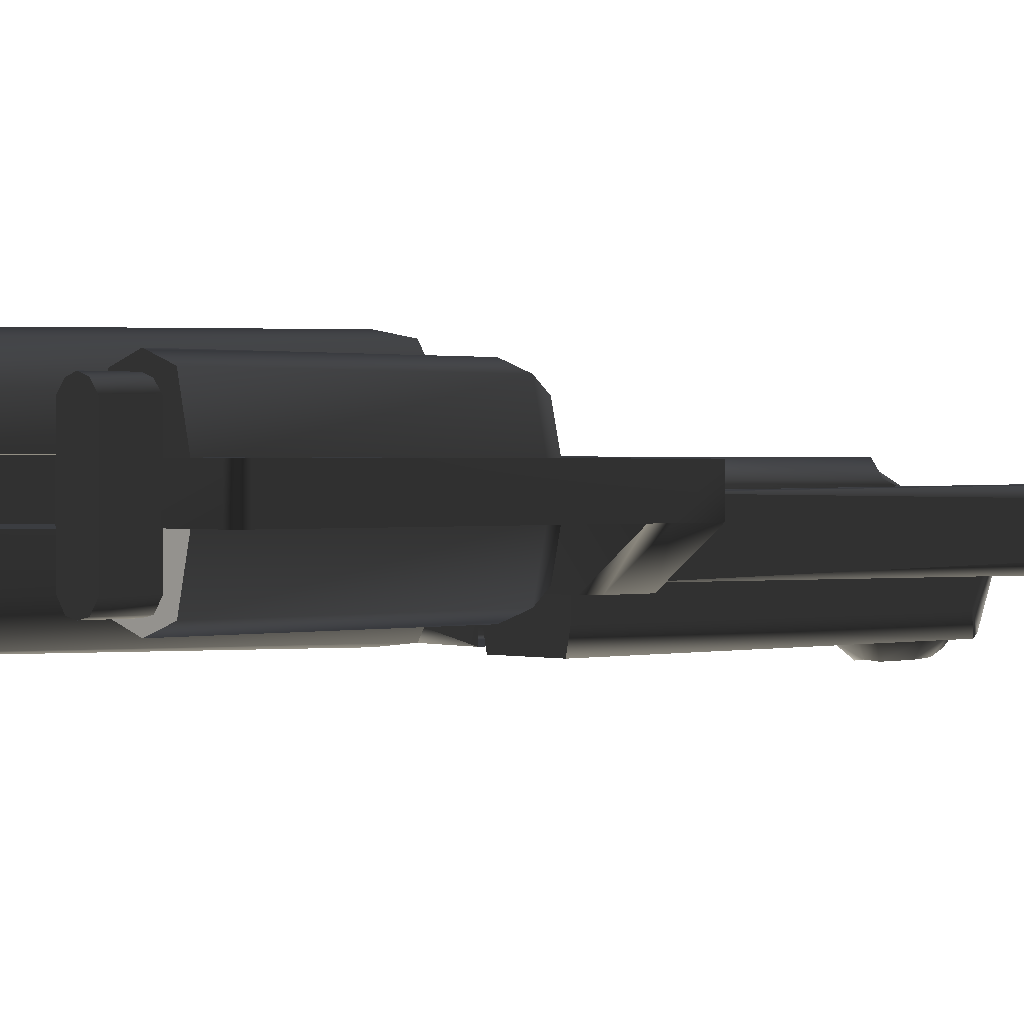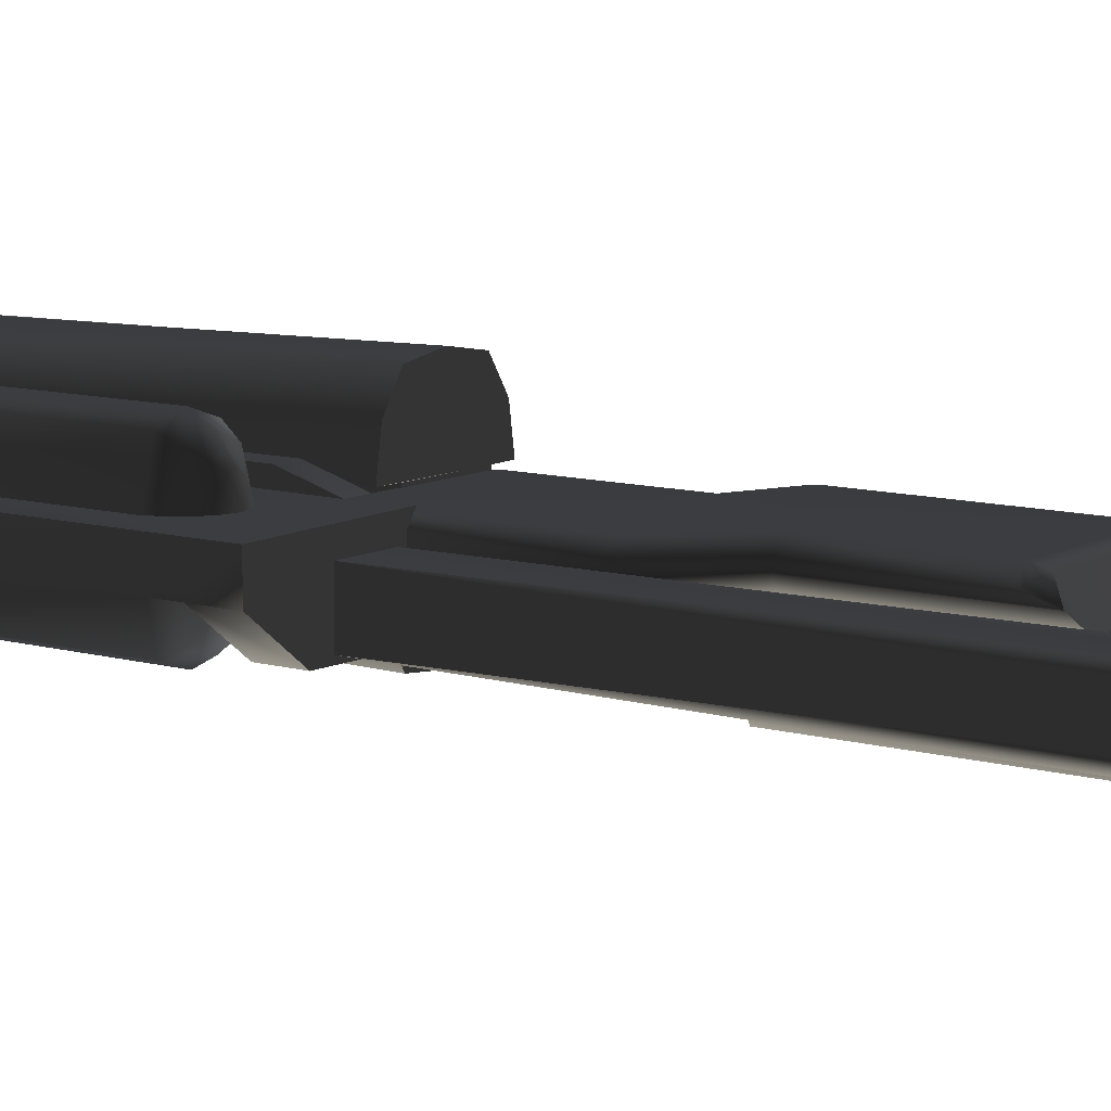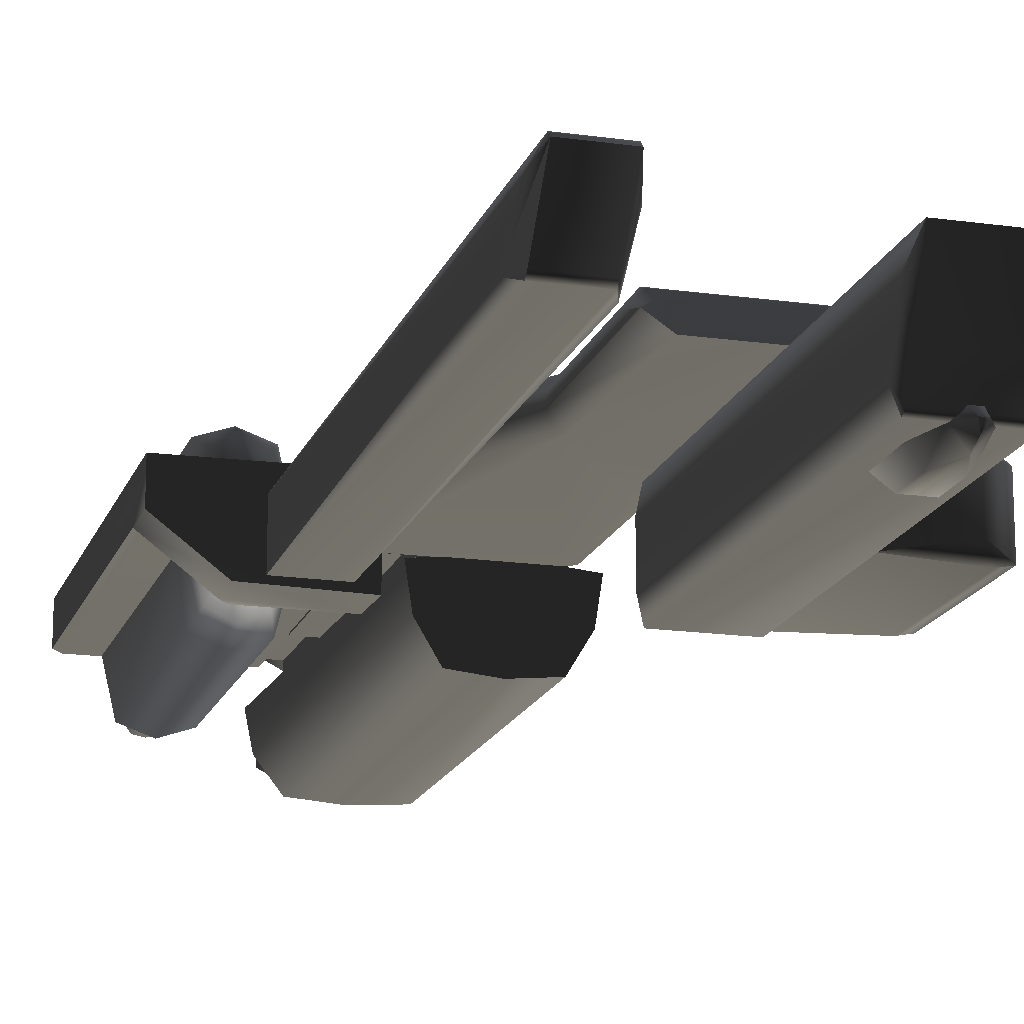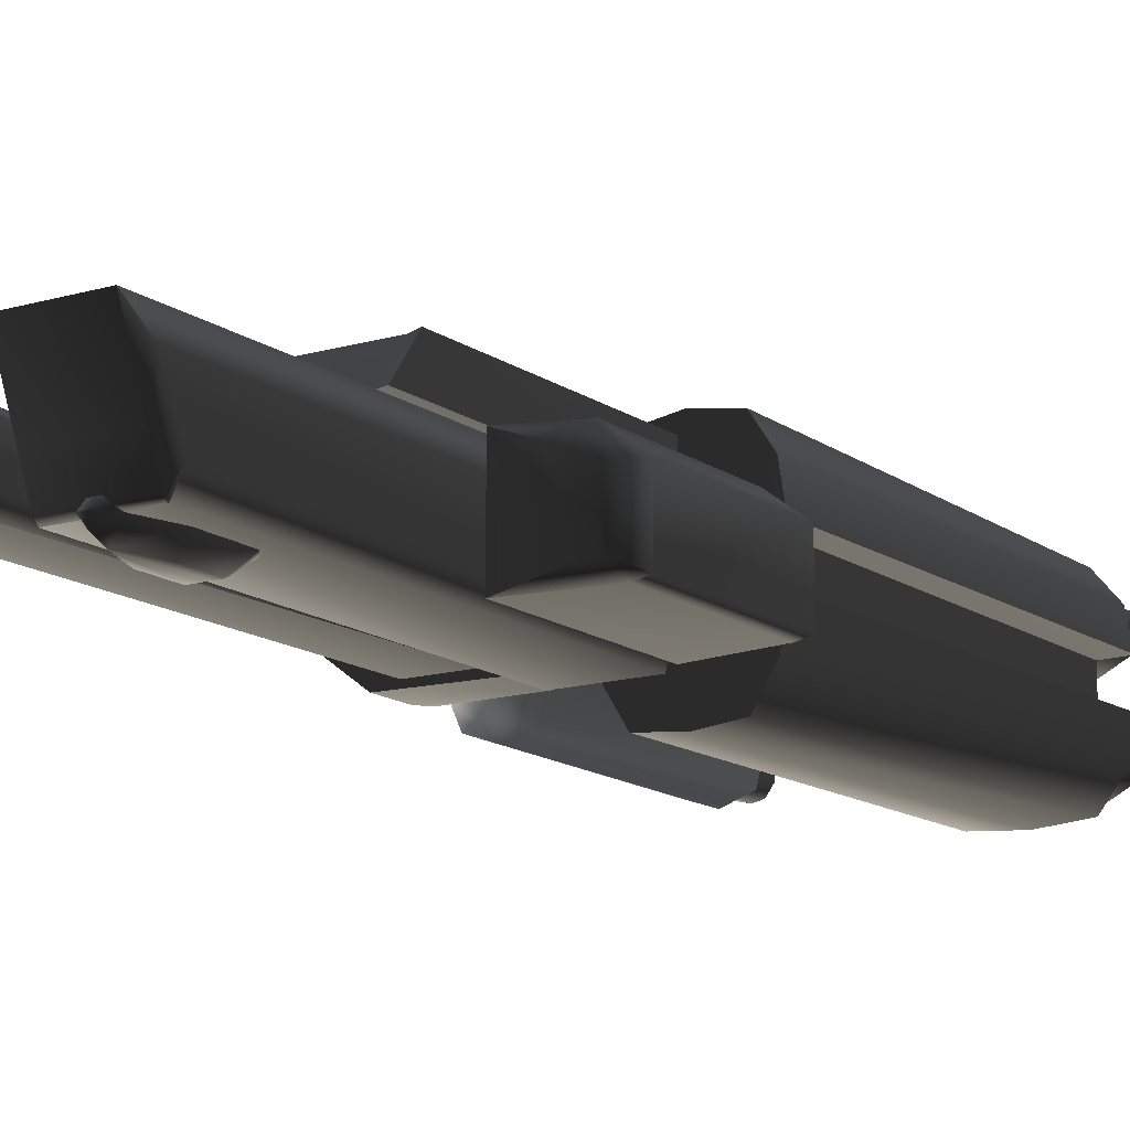
<metadata>
{"format":"obj","ext":"obj","renderer":"f3d","projection":"perspective","resolution":1024,"background":"white","views":[{"elev":0.7,"azim":-133.6,"up":"+Y"},{"elev":9.9,"azim":-53.7,"up":"+Y"},{"elev":-16.9,"azim":-16.0,"up":"+Y"},{"elev":-14.0,"azim":33.4,"up":"+Y"}]}
</metadata>
<code>
v  -0.3931 -0.1383 -0.5726
v  -0.3931 0.1383 -0.5726
v  0.6211 0.1383 -0.5649
v  0.6879 0.1383 -0.5139
v  0.6879 -0.1383 -0.5139
v  0.6211 -0.1383 -0.5649
v  0.6225 0.1504 0.688
v  -0.391 0.1504 -0.1644
v  -0.3918 0.1504 0.8916
v  0.01511 0.1504 1.423
v  0.01473 0.1504 2.585
v  1.081 0.1504 2.585
v  1.09 0.1504 0.8924
v  1.171 0.1383 0.8933
v  1.163 0.1383 2.659
v  0.6951 0.1383 0.7064
v  0.01503 -0.1504 1.423
v  -0.3919 -0.1504 0.8916
v  -0.3913 -0.1504 -0.1721
v  1.029 -0.1511 2.868
v  0.07762 -0.1511 2.868
v  1.09 -0.1504 0.8924
v  0.6225 -0.1504 0.688
v  -1.536 0.1383 -2.825
v  -1.538 0.1383 -0.1654
v  -0.3895 0.1504 -2.822
v  -0.3931 0.1383 -2.912
v  -1.469 0.1383 -2.912
v  0.6951 -0.1383 0.7064
v  1.171 -0.1383 0.8933
v  1.163 -0.1383 2.868
v  -0.3931 -0.1383 -2.912
v  -1.469 -0.1383 -2.912
v  -1.536 -0.1383 -2.825
v  -1.536 -0.1383 -0.4858
v  -1.469 -0.1383 -0.5726
v  -1.048 -0.4563 -0.5726
v  -1.115 -0.4563 -0.4858
v  -1.116 -0.4563 -0.1654
v  -0.3931 -0.4563 -0.5726
v  -1.538 -0.1383 -0.1654
v  -0.3913 -0.4684 -0.1721
v  -0.4621 -0.1383 -0.1654
v  -0.4625 0.0367 0.9031
v  -0.4627 -0.02954 0.9031
v  -0.05571 -0.02954 1.437
v  -0.05563 0.0367 1.437
v  -0.05601 -0.02954 2.811
v  -0.05601 0.0367 2.602
v  -0.4618 0.04721 -0.1654
v  1.029 0.09564 2.681
v  0.07762 0.09564 2.681
v  1.846 -0.3401 0.9803
v  1.846 -0.3401 2.154
v  1.846 -0.7878 2.154
v  1.846 -0.7878 0.9803
v  1.608 -0.1611 0.9803
v  1.608 -0.1611 2.154
v  1.164 -0.1414 0.895
v  1.164 -0.1414 2.239
v  1.388 -0.2261 0.895
v  1.164 -0.8067 0.895
v  1.668 -0.3386 0.895
v  1.668 -0.7004 0.895
v  1.748 -0.8078 0.9803
v  1.164 -0.8078 2.239
v  1.668 -0.7004 2.239
v  1.748 -0.8078 2.154
v  1.388 -0.2261 2.239
v  1.668 -0.3386 2.239
v  1.127 -0.8097 4.103
v  1.127 -0.6022 4.189
v  0.5584 -0.6022 4.189
v  0.5584 -0.8097 4.103
v  0.5584 -0.1534 4.369
v  1.127 -0.1534 4.369
v  0.523 -0.3179 0.9234
v  0.5584 -0.1534 0.9234
v  1.127 -0.1534 0.9234
v  0.523 -0.6767 0.9234
v  0.5584 -0.8451 0.9234
v  1.127 -0.8451 0.9234
v  1.163 -0.6767 0.9234
v  1.163 -0.3179 0.9234
v  1.127 -0.8451 4.067
v  0.5584 -0.8451 4.067
v  0.523 -0.6767 4.011
v  0.523 -0.3179 4.192
v  1.163 -0.3179 4.192
v  1.163 -0.6767 4.011
v  0.8771 -0.7845 4.112
v  0.8661 -0.8524 4.183
v  0.9407 -0.8459 4.061
v  0.8076 -0.7845 4.112
v  0.8186 -0.8524 4.183
v  0.7439 -0.8459 4.061
v  0.9407 -0.8367 3.31
v  0.8423 -0.9492 3.474
v  0.7439 -0.8367 3.31
v  0.677 -0.8375 3.398
v  1.008 -0.8375 3.398
v  0.9323 -0.9597 3.503
v  0.9323 -0.9591 3.79
v  0.8423 -0.9564 4.039
v  0.7524 -0.9597 3.503
v  0.677 -0.8443 3.793
v  0.7524 -0.9591 3.79
v  0.8423 -0.9097 4.145
v  1.008 -0.8443 3.793
v  -0.1831 0.1652 -0.5559
v  -0.000434 0.1625 -0.5568
v  0.6519 0.1625 -0.5568
v  -0.1379 0.4545 -0.5559
v  0.01367 0.687 -0.5559
v  0.3242 0.738 -0.5559
v  0.6347 0.687 -0.5559
v  0.7863 0.4545 -0.5559
v  0.8315 0.1652 -0.5559
v  0.8315 -0.1589 -0.5559
v  0.6519 -0.1415 -0.5568
v  -0.000434 -0.1415 -0.5568
v  0.7863 -0.4483 -0.5559
v  0.6347 -0.7003 -0.5559
v  0.3242 -0.732 -0.5559
v  0.01367 -0.7003 -0.5559
v  -0.1379 -0.4483 -0.5559
v  -0.1831 -0.1589 -0.5559
v  -0.2797 -0.1467 -3.8
v  -0.06257 -0.1311 -3.799
v  0.713 -0.1301 -3.799
v  -0.226 -0.4111 -3.8
v  -0.0458 -0.642 -3.8
v  0.3234 -0.6709 -3.8
v  0.6926 -0.642 -3.8
v  0.8728 -0.4111 -3.8
v  0.9264 -0.146 -3.8
v  -0.06257 0.1481 -3.799
v  0.713 0.1484 -3.799
v  0.9264 0.1509 -3.8
v  0.8728 0.4159 -3.8
v  0.6926 0.6289 -3.8
v  0.3234 0.6755 -3.8
v  -0.0458 0.6289 -3.8
v  -0.226 0.4159 -3.8
v  -0.2797 0.1509 -3.8
v  -0.3894 -0.1448 -2.186
v  -0.1961 -0.1448 -2.186
v  -0.1961 -0.1448 -0.5547
v  -0.3894 -0.1448 -0.5547
v  -0.3893 0.1333 -2.186
v  -0.1961 0.1342 -2.186
v  -0.3905 0.2563 -1.778
v  -0.1961 0.2563 -1.778
v  -0.3905 0.2563 -0.9701
v  -0.1961 0.2563 -0.9701
v  -0.3893 0.1344 -0.5547
v  -0.1961 0.1344 -0.5547
v  0.3668 -0.4208 -4.064
v  0.3668 -0.2232 -4.064
v  0.5896 -0.121 -4.064
v  0.5896 -0.5356 -4.064
v  0.8125 -0.2232 -4.064
v  0.8125 -0.4208 -4.064
v  0.4161 -0.2528 -3.795
v  0.5896 -0.1732 -3.795
v  0.4161 -0.4068 -3.795
v  0.5896 -0.4998 -3.795
v  0.7632 -0.4068 -3.795
v  0.7632 -0.2528 -3.795
v  0.3668 0.233 -4.064
v  0.3668 0.4307 -4.064
v  0.5896 0.5329 -4.064
v  0.5896 0.1183 -4.064
v  0.8125 0.4307 -4.064
v  0.8125 0.233 -4.064
v  0.4161 0.401 -3.795
v  0.5896 0.4806 -3.795
v  0.4161 0.2471 -3.795
v  0.5896 0.154 -3.795
v  0.7632 0.2471 -3.795
v  0.7632 0.401 -3.795
v  -0.1529 0.233 -4.064
v  -0.1529 0.4307 -4.064
v  0.0699 0.5329 -4.064
v  0.0699 0.1183 -4.064
v  0.2928 0.4307 -4.064
v  0.2928 0.233 -4.064
v  -0.1037 0.401 -3.795
v  0.0699 0.4806 -3.795
v  -0.1037 0.2471 -3.795
v  0.0699 0.154 -3.795
v  0.2435 0.2471 -3.795
v  0.2435 0.401 -3.795
v  -0.1529 -0.4208 -4.064
v  -0.1529 -0.2232 -4.064
v  0.0699 -0.121 -4.064
v  0.0699 -0.5356 -4.064
v  0.2928 -0.2232 -4.064
v  0.2928 -0.4208 -4.064
v  -0.1037 -0.2528 -3.795
v  0.0699 -0.1732 -3.795
v  -0.1037 -0.4068 -3.795
v  0.0699 -0.4998 -3.795
v  0.2435 -0.4068 -3.795
v  0.2435 -0.2528 -3.795
v  -0.5602 -0.4147 4.107
v  -0.5602 -0.01296 4.409
v  -0.9149 -0.01296 4.409
v  -0.9149 -0.4147 4.107
v  -0.5602 -0.4501 4.071
v  -0.9149 -0.4501 4.071
v  -0.9504 -0.4147 -0.1737
v  -0.5247 -0.4147 -0.1737
v  -0.9149 0.02249 4.373
v  -0.5602 0.02249 4.373
v  -0.5247 -0.01296 -0.1737
v  -0.9504 -0.01296 -0.1737
v  -0.9504 -0.3548 3.837
v  -0.9504 -0.07281 4.139
v  -0.432 -0.07281 3.989
v  -0.432 -0.3548 3.687
v  -0.733 0.4986 -2.9
v  -0.6424 0.1149 -2.9
v  -1.261 0.1149 -2.9
v  -0.9516 0.575 -2.9
v  -1.17 0.4986 -2.9
v  -0.6424 0.1149 -0.9671
v  -0.733 0.4986 -0.9671
v  -0.7149 0.1149 -0.8094
v  -0.7843 0.4086 -0.8094
v  -0.9516 0.575 -0.9671
v  -0.8235 0.1149 -0.704
v  -0.8611 0.2738 -0.704
v  -0.9516 0.487 -0.8094
v  -0.9516 0.1149 -0.667
v  -0.9516 0.3397 -0.704
v  -1.17 0.4986 -0.9671
v  -1.261 0.1149 -0.9671
v  -1.119 0.4086 -0.8094
v  -1.188 0.1149 -0.8094
v  -1.042 0.2738 -0.704
v  -1.08 0.1149 -0.704
v  -1.087 0.3823 -3.218
v  -1.087 0.3823 -2.902
v  -1.027 0.4537 -2.902
v  -1.027 0.4537 -3.218
v  -0.95 0.4792 -2.902
v  -1.087 -0.3986 -3.218
v  -1.087 -0.3986 -2.902
v  -1.027 -0.4796 -3.218
v  -1.027 -0.4796 -2.902
v  -0.95 -0.4955 -3.218
v  -0.95 -0.4955 -2.902
v  -0.95 0.4792 -3.218
v  -0.8132 0.3823 -2.902
v  -0.8132 0.3823 -3.218
v  -0.8726 0.4537 -3.218
v  -0.8726 0.4537 -2.902
v  -0.8132 -0.3986 -2.902
v  -0.8132 -0.3986 -3.218
v  -0.8726 -0.4796 -2.902
v  -0.8726 -0.4796 -3.218
v  -1.17 -0.4986 -2.9
v  -1.261 -0.1149 -2.9
v  -0.6424 -0.1149 -2.9
v  -0.9516 -0.575 -2.9
v  -0.733 -0.4986 -2.9
v  -0.6424 -0.1149 -0.9671
v  -0.733 -0.4986 -0.9671
v  -0.7843 -0.4086 -0.8094
v  -0.9516 -0.575 -0.9671
v  -0.9516 -0.487 -0.8094
v  -0.7149 -0.1149 -0.8094
v  -0.8611 -0.2738 -0.704
v  -0.9516 -0.3397 -0.704
v  -0.8235 -0.1149 -0.704
v  -0.9516 -0.1149 -0.667
v  -1.17 -0.4986 -0.9671
v  -1.261 -0.1149 -0.9671
v  -1.188 -0.1149 -0.8094
v  -1.119 -0.4086 -0.8094
v  -1.08 -0.1149 -0.704
v  -1.042 -0.2738 -0.704
g frm-extru2
f 1 2 3
f 3 4 5
f 6 3 5
f 3 6 1
f 7 3 2
f 3 7 4
f 2 8 7
f 8 9 7
f 9 10 7
f 10 11 7
f 11 12 7
f 12 13 7
f 14 13 12
f 15 14 12
f 16 7 13
f 14 16 13
f 7 16 4
f 17 18 19
f 1 17 19
f 20 21 17
f 22 20 17
f 23 22 17
f 6 23 17
f 1 6 17
f 24 25 8
f 8 2 24
f 2 26 24
f 27 28 24
f 26 27 24
f 29 23 6
f 5 29 6
f 30 22 23
f 29 30 23
f 31 20 22
f 30 31 22
f 1 32 27
f 27 2 1
f 24 28 33
f 34 24 33
f 35 34 33
f 36 35 33
f 36 37 38
f 35 36 38
f 35 38 39
f 38 37 40
f 39 38 40
f 36 33 32
f 1 36 32
f 41 35 39
f 40 42 39
f 2 27 26
f 42 40 1
f 1 19 42
f 19 43 42
f 1 40 37
f 36 1 37
f 32 33 28
f 27 32 28
f 24 34 35
f 25 24 35
f 35 41 25
f 44 45 46
f 47 44 46
f 46 45 17
f 21 48 46
f 17 21 46
f 46 48 47
f 47 49 10
f 9 44 47
f 10 9 47
f 48 49 47
f 49 11 10
f 9 8 44
f 8 50 44
f 50 43 45
f 44 50 45
f 43 19 18
f 45 43 18
f 45 18 17
f 51 52 21
f 20 51 21
f 52 51 11
f 11 49 52
f 48 21 52
f 15 51 20
f 51 12 11
f 12 51 15
f 31 15 20
f 52 49 48
f 41 39 42
f 43 41 42
f 50 25 41
f 43 50 41
f 50 8 25
f 5 4 16
f 29 5 16
f 30 14 15
f 31 30 15
f 29 16 14
f 30 29 14
g frm-extru1
f 53 54 55
f 56 53 55
f 57 58 54
f 53 57 54
f 57 59 60
f 58 57 60
f 61 59 57
f 61 57 53
f 62 59 61
f 61 63 62
f 63 61 53
f 63 53 56
f 63 64 62
f 64 63 56
f 62 64 65
f 60 66 67
f 67 66 68
f 69 60 67
f 60 69 58
f 67 70 69
f 69 70 58
f 70 54 58
f 70 67 54
f 67 55 54
f 68 55 67
f 56 65 64
f 65 68 66
f 62 65 66
f 55 68 65
f 56 55 65
g frm-cube1
f 71 72 73
f 74 71 73
f 75 73 72
f 76 75 72
f 77 78 79
f 80 77 79
f 81 80 79
f 82 81 79
f 83 82 79
f 79 84 83
f 85 86 81
f 82 85 81
f 86 85 74
f 85 71 74
f 75 76 79
f 78 75 79
f 87 88 77
f 80 87 77
f 78 77 88
f 75 78 88
f 73 88 87
f 88 73 75
f 86 87 80
f 74 73 87
f 74 87 86
f 81 86 80
f 83 84 89
f 90 83 89
f 72 89 76
f 89 72 71
f 90 89 71
f 76 89 84
f 79 76 84
f 90 71 85
f 82 83 90
f 85 82 90
g frm-cube4
f 91 92 93
f 91 94 92
f 94 95 92
f 95 94 96
f 97 98 99
f 99 98 100
f 97 101 102
f 98 97 102
f 98 102 103
f 103 102 101
f 104 98 103
f 98 104 105
f 98 105 100
f 106 100 105
f 107 106 105
f 104 107 105
f 96 106 107
f 104 96 107
f 108 95 96
f 104 108 96
f 92 95 108
f 104 93 108
f 92 108 93
f 93 104 109
f 104 103 109
f 109 103 101
g frm-cyl3
f 110 111 112
f 113 110 112
f 114 113 112
f 115 114 112
f 116 115 112
f 117 116 112
f 112 118 117
f 119 120 121
f 122 119 121
f 123 122 121
f 124 123 121
f 125 124 121
f 126 125 121
f 121 127 126
f 128 129 130
f 131 128 130
f 132 131 130
f 133 132 130
f 134 133 130
f 135 134 130
f 130 136 135
f 137 138 130
f 129 137 130
f 139 138 137
f 140 139 137
f 141 140 137
f 142 141 137
f 143 142 137
f 144 143 137
f 137 145 144
f 118 112 138
f 139 118 138
f 145 137 111
f 110 145 111
f 136 130 120
f 119 136 120
f 128 127 121
f 129 128 121
f 144 113 114
f 143 144 114
f 143 114 115
f 113 144 145
f 110 113 145
f 142 143 115
f 131 126 127
f 128 131 127
f 126 131 132
f 125 126 132
f 125 132 133
f 124 125 133
f 135 122 123
f 134 135 123
f 134 123 124
f 122 135 136
f 119 122 136
f 133 134 124
f 140 117 118
f 139 140 118
f 117 140 141
f 116 117 141
f 116 141 142
f 115 116 142
f 111 137 129
f 121 111 129
f 120 130 138
f 112 120 138
f 112 111 121
f 120 112 121
g frm-extru3
f 146 147 148
f 149 146 148
f 150 151 147
f 146 150 147
f 152 153 151
f 150 152 151
f 154 155 153
f 152 154 153
f 156 157 155
f 154 156 155
f 157 148 147
f 155 157 147
f 153 155 147
f 147 151 153
f 150 146 149
f 152 150 149
f 154 152 149
f 149 156 154
g frm-cyl1_5
f 158 159 160
f 161 158 160
f 162 163 161
f 160 162 161
g frm-cyl1_5
f 159 164 165
f 160 159 165
f 158 166 164
f 159 158 164
f 166 158 161
f 167 166 161
f 163 168 167
f 161 163 167
f 162 169 168
f 163 162 168
f 160 165 169
f 162 160 169
g frm-cyl1_10
f 170 171 172
f 173 170 172
f 174 175 173
f 172 174 173
g frm-cyl1_10
f 171 176 177
f 172 171 177
f 170 178 176
f 171 170 176
f 178 170 173
f 179 178 173
f 175 180 179
f 173 175 179
f 174 181 180
f 175 174 180
f 172 177 181
f 174 172 181
g frm-cyl1_9
f 182 183 184
f 185 182 184
f 186 187 185
f 184 186 185
g frm-cyl1_9
f 183 188 189
f 184 183 189
f 182 190 188
f 183 182 188
f 190 182 185
f 191 190 185
f 187 192 191
f 185 187 191
f 186 193 192
f 187 186 192
f 184 189 193
f 186 184 193
g frm-cyl1_8
f 194 195 196
f 197 194 196
f 198 199 197
f 196 198 197
g frm-cyl1_8
f 195 200 201
f 196 195 201
f 194 202 200
f 195 194 200
f 202 194 197
f 203 202 197
f 199 204 203
f 197 199 203
f 198 205 204
f 199 198 204
f 196 201 205
f 198 196 205
g frm-cube2
f 206 207 208
f 209 206 208
f 210 211 212
f 213 210 212
f 211 210 209
f 210 206 209
f 214 215 216
f 217 214 216
f 215 214 207
f 214 208 207
f 218 219 217
f 212 218 217
f 214 217 219
f 208 219 218
f 219 208 214
f 211 218 212
f 209 208 218
f 209 218 211
f 213 216 220
f 221 213 220
f 207 220 215
f 220 207 206
f 221 220 206
f 215 220 216
f 210 213 221
f 221 206 210
g frm-sphere3
f 222 223 224
f 225 222 224
f 224 226 225
f 227 223 222
f 228 227 222
f 228 222 225
f 227 228 229
f 228 230 229
f 231 228 225
f 228 231 230
f 229 230 232
f 230 233 232
f 231 234 230
f 230 234 233
f 232 233 235
f 233 236 235
f 234 236 233
f 237 226 224
f 238 237 224
f 231 225 226
f 237 231 226
f 237 238 239
f 237 239 234
f 231 237 234
f 238 240 239
f 239 240 241
f 239 241 236
f 234 239 236
f 240 242 241
f 241 242 235
f 236 241 235
g frm-cyl2
f 243 244 245
f 246 243 245
f 245 247 246
f 248 249 244
f 243 248 244
f 249 248 250
f 251 249 250
f 250 252 251
f 252 253 251
f 247 254 246
f 255 256 257
f 258 255 257
f 257 254 258
f 256 255 259
f 260 256 259
f 260 259 261
f 262 260 261
f 261 253 262
f 253 252 262
f 254 247 258
f 246 254 252
f 262 252 254
f 260 262 254
f 256 260 254
f 254 257 256
f 243 246 252
f 248 243 252
f 252 250 248
g frm-sphere5
f 263 264 265
f 266 263 265
f 265 267 266
f 265 268 269
f 267 265 269
f 270 269 268
f 267 269 271
f 272 271 269
f 270 272 269
f 273 270 268
f 274 270 273
f 275 272 270
f 274 275 270
f 276 274 273
f 277 274 276
f 277 275 274
f 266 267 271
f 263 278 279
f 264 263 279
f 280 279 278
f 281 280 278
f 266 271 278
f 263 266 278
f 281 278 271
f 282 280 281
f 283 282 281
f 283 281 272
f 272 281 271
f 277 282 283
f 277 283 275
f 275 283 272

</code>
